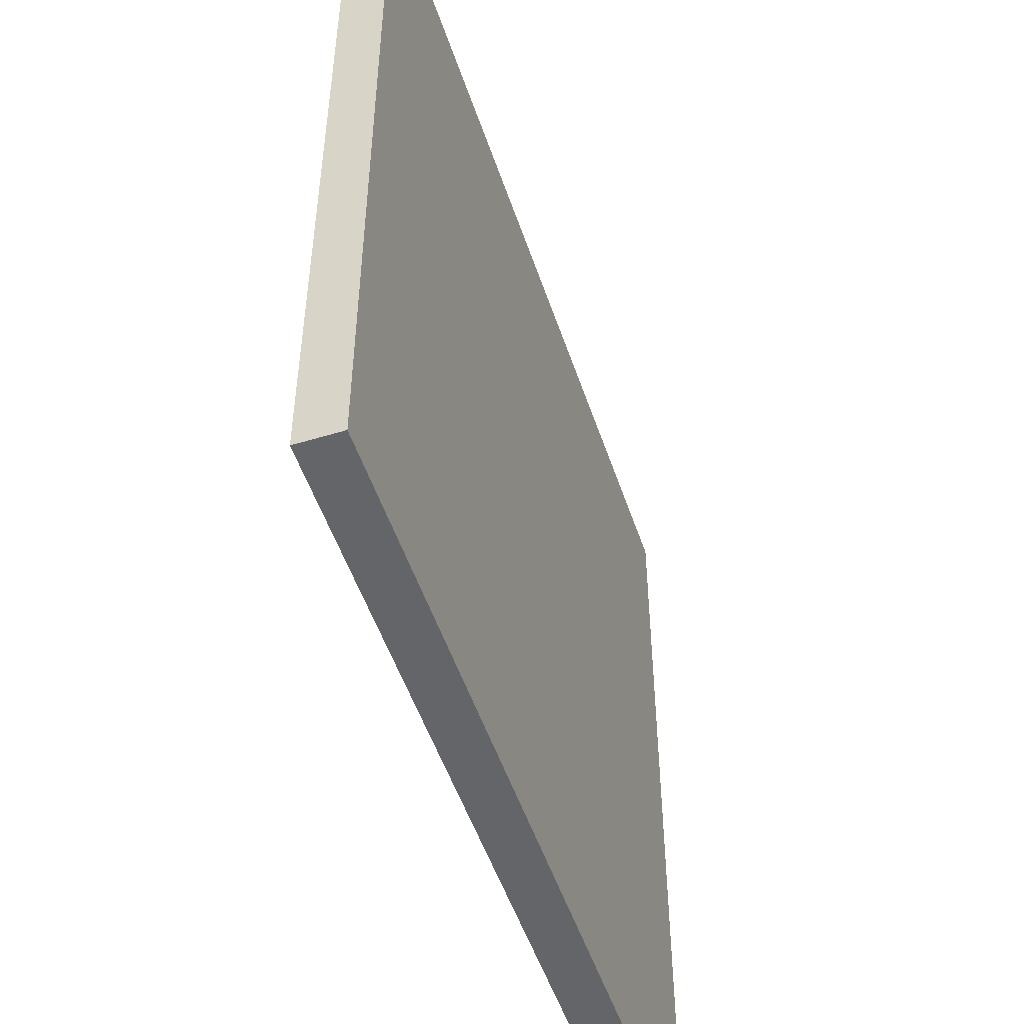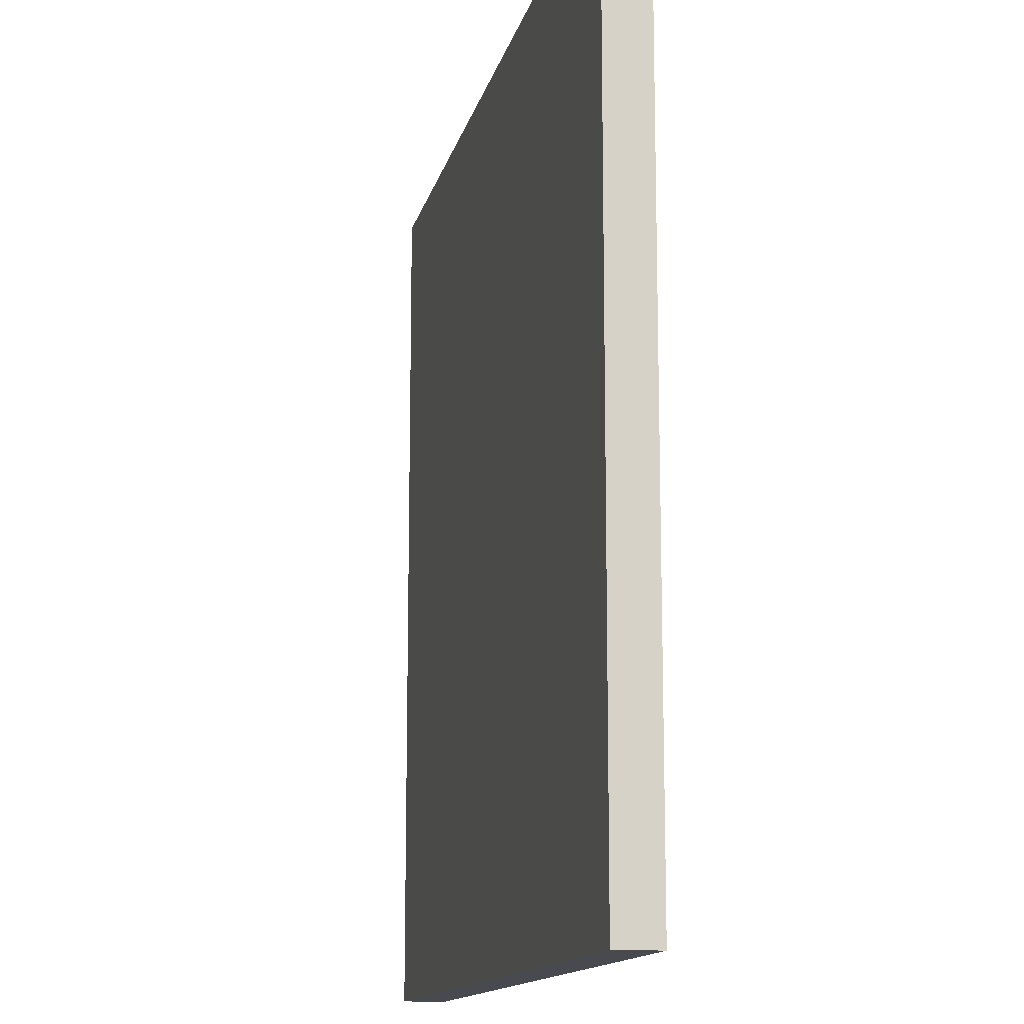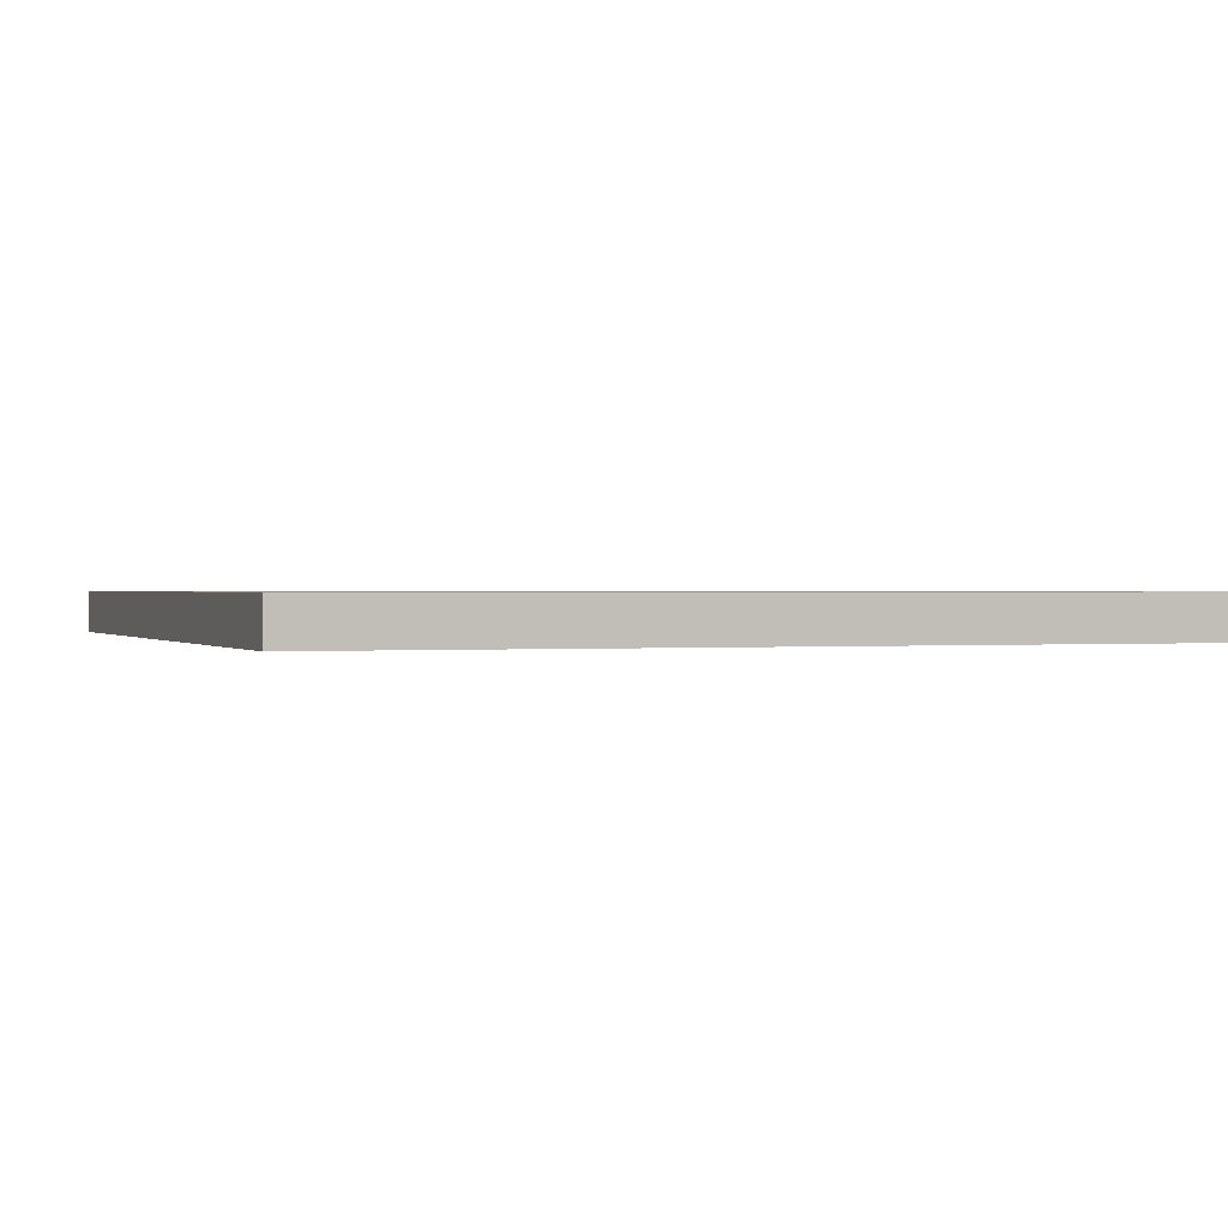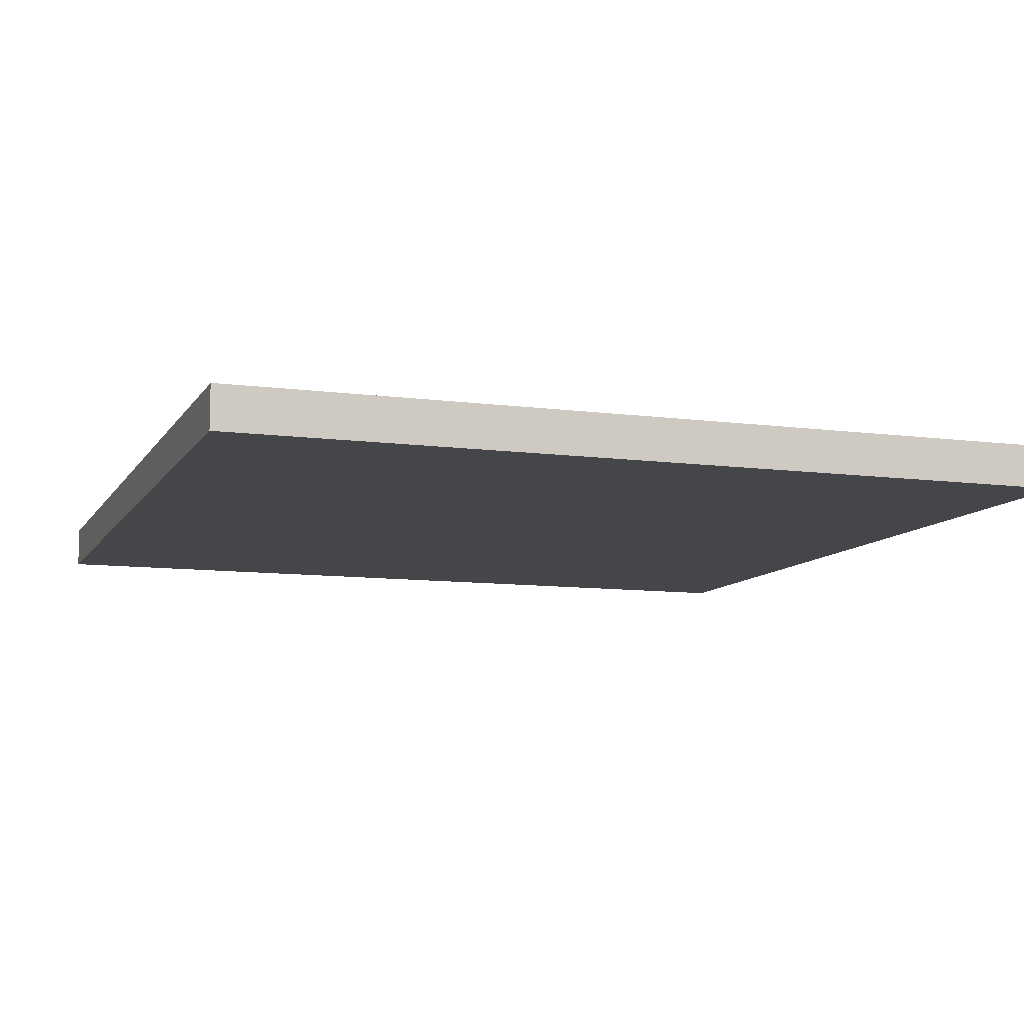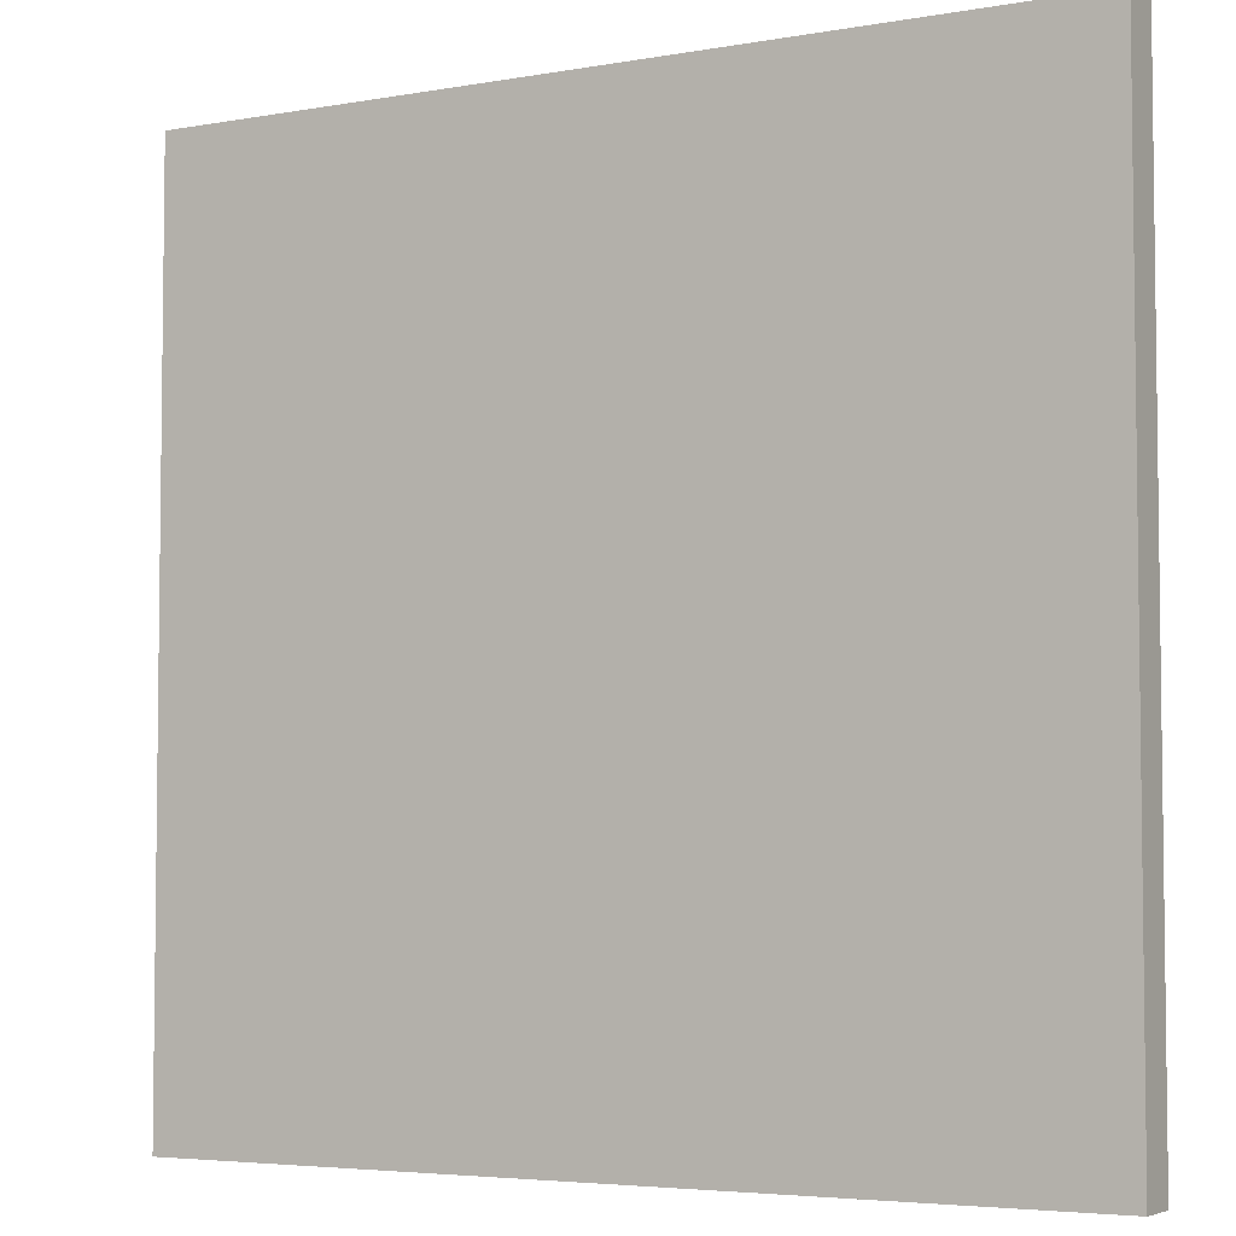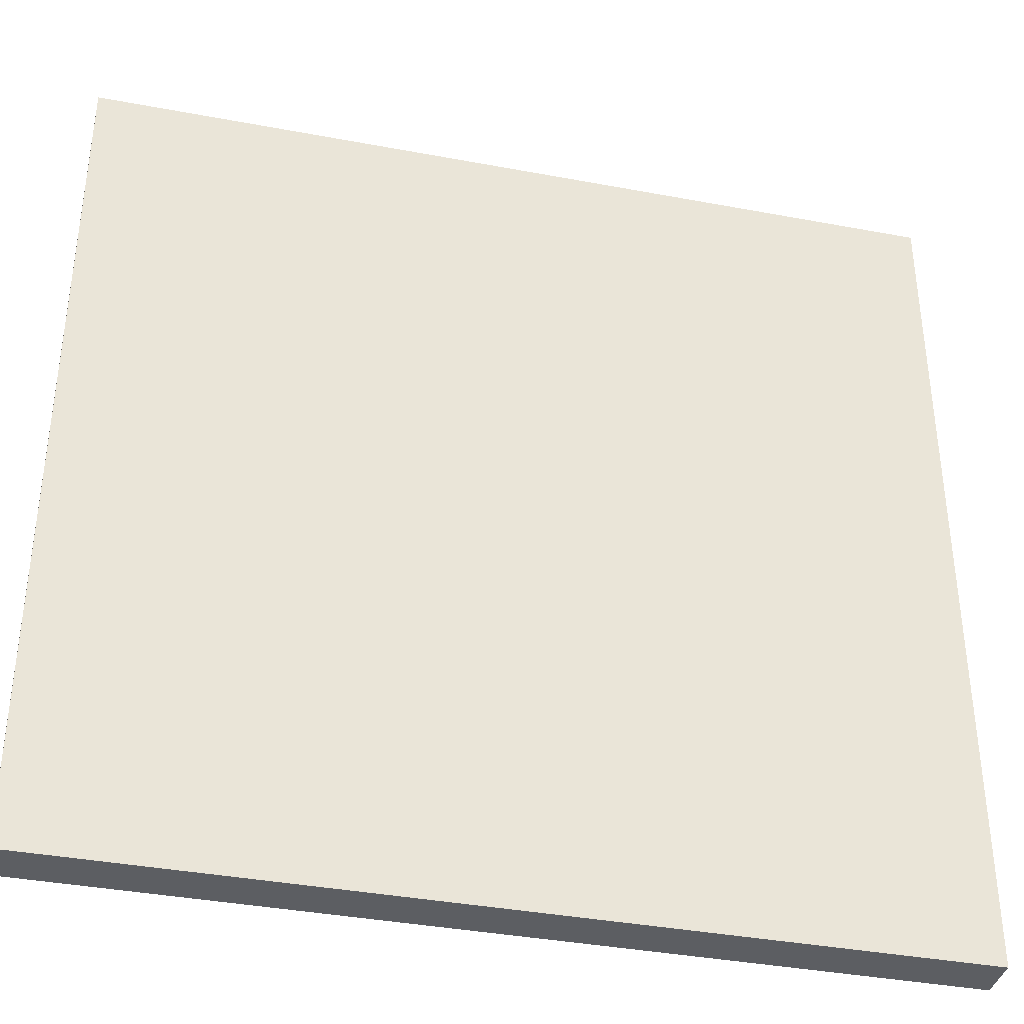
<metadata>
{"format":"obj","ext":"obj","renderer":"f3d","projection":"perspective","resolution":1024,"background":"white","views":[{"elev":-51.5,"azim":-71.7,"up":"+Z"},{"elev":-13.5,"azim":-102.4,"up":"+Z"},{"elev":0.6,"azim":-20.2,"up":"+Y"},{"elev":-9.7,"azim":70.8,"up":"+Y"},{"elev":-4.6,"azim":29.8,"up":"+Z"},{"elev":-37.8,"azim":-13.5,"up":"+Z"}]}
</metadata>
<code>
o Cube
v 10 0.5 -10
v 10 -0.5 -10
v 10 0.5 10
v 10 -0.5 10
v -10 0.5 -10
v -10 -0.5 -10
v -10 0.5 10
v -10 -0.5 10
f 5 3 1
f 3 8 4
f 7 6 8
f 2 8 6
f 1 4 2
f 5 2 6
f 5 7 3
f 3 7 8
f 7 5 6
f 2 4 8
f 1 3 4
f 5 1 2

</code>
